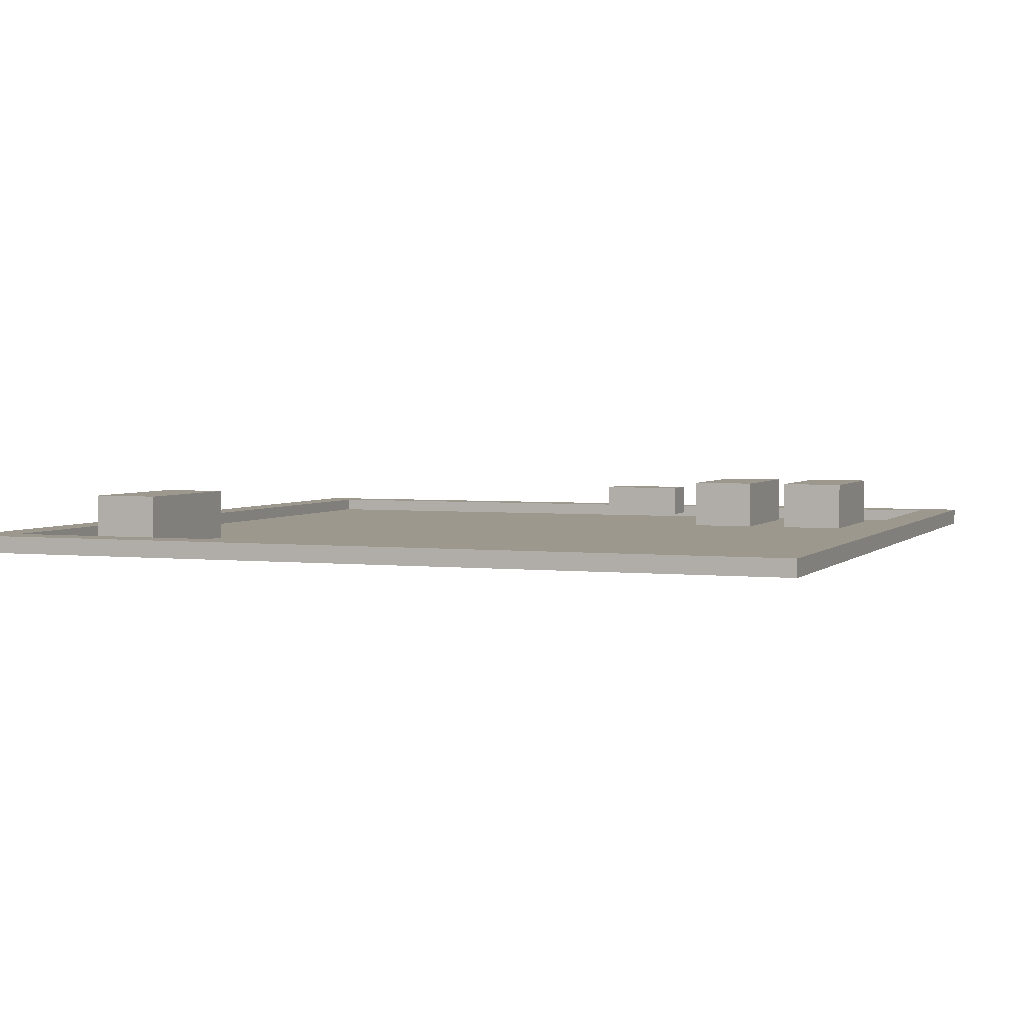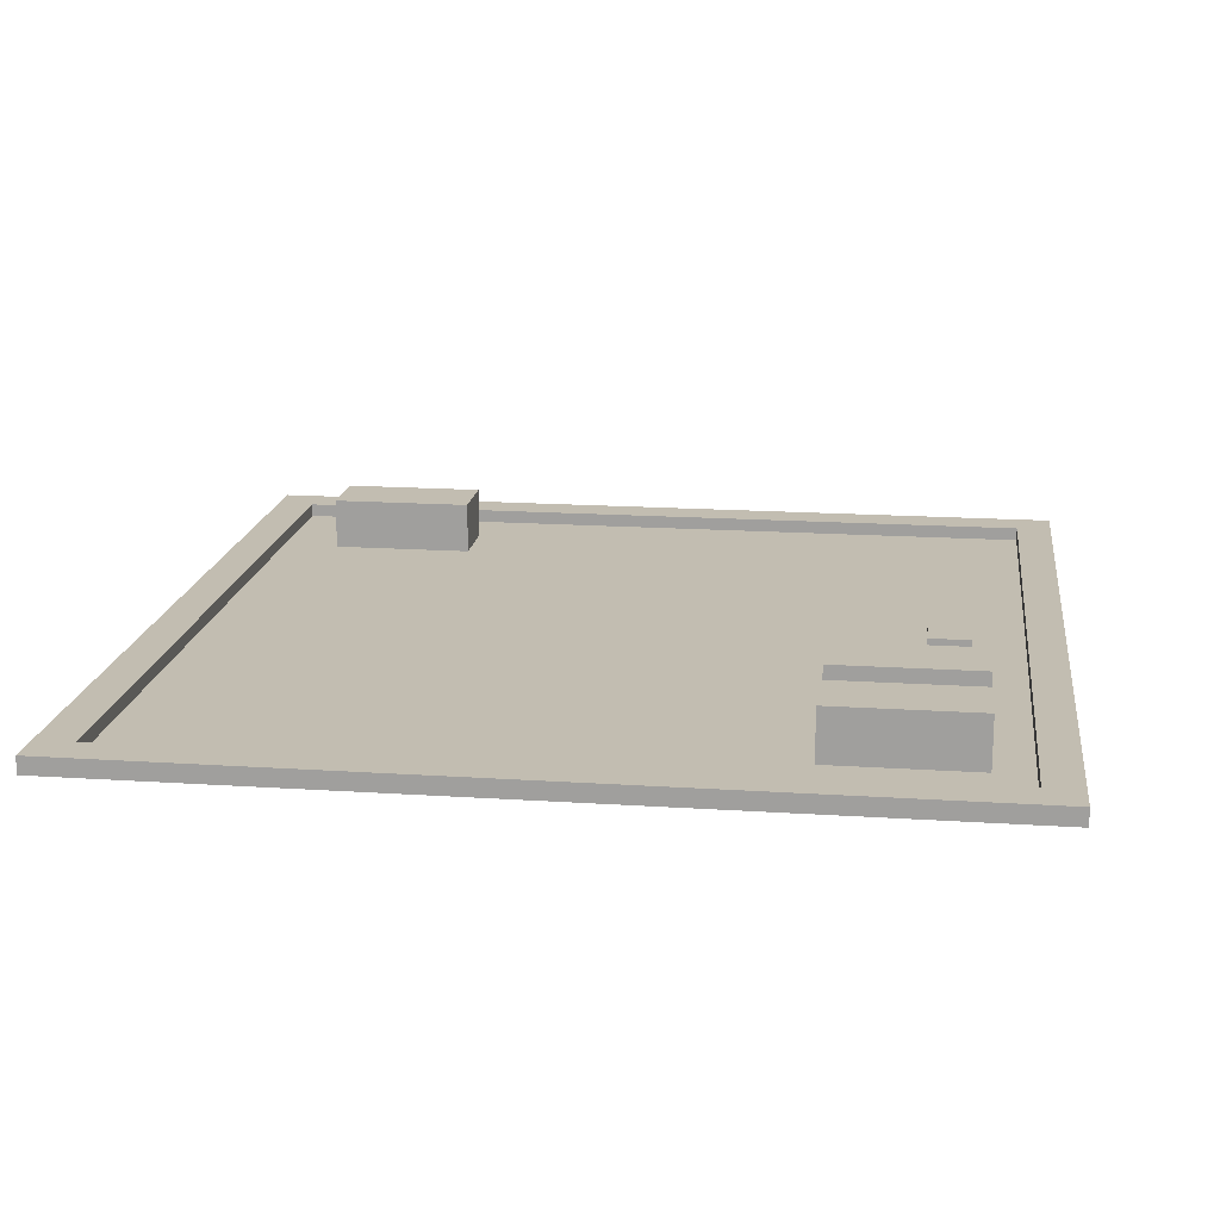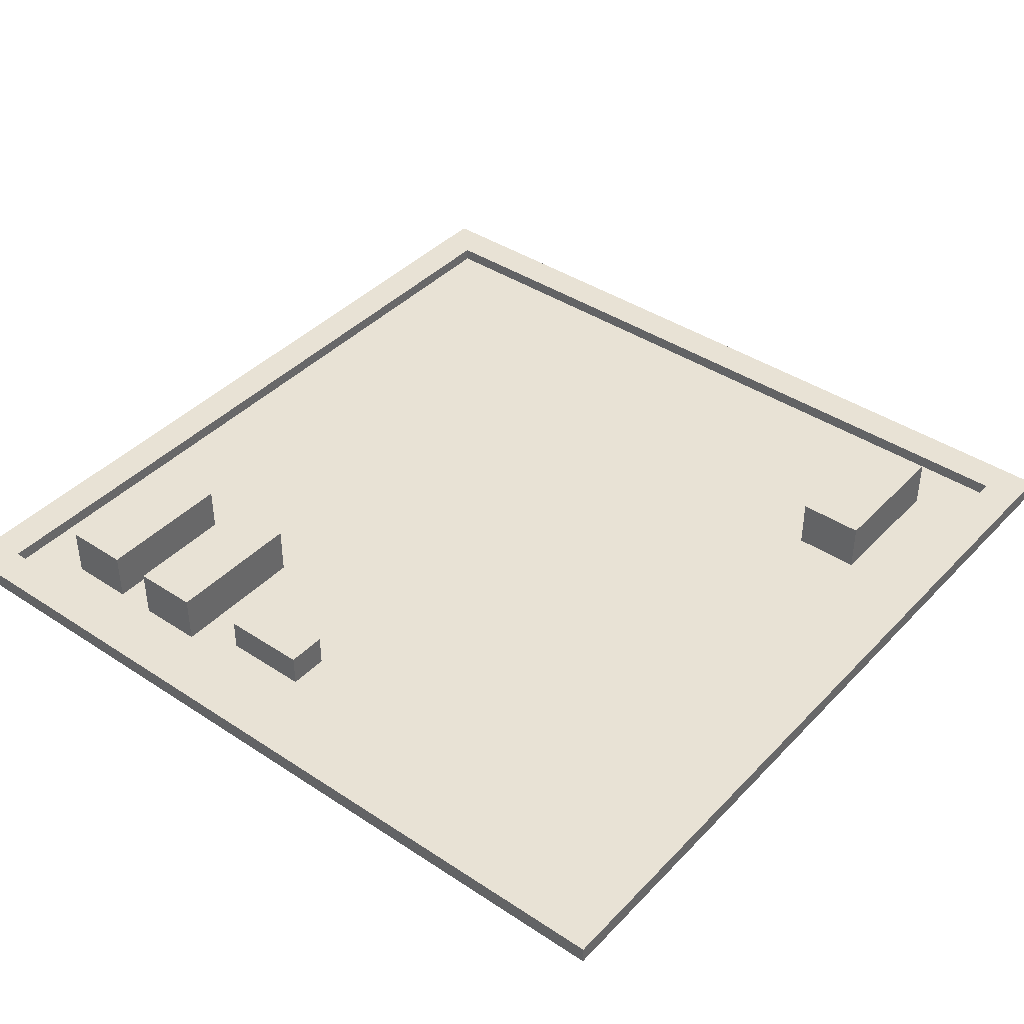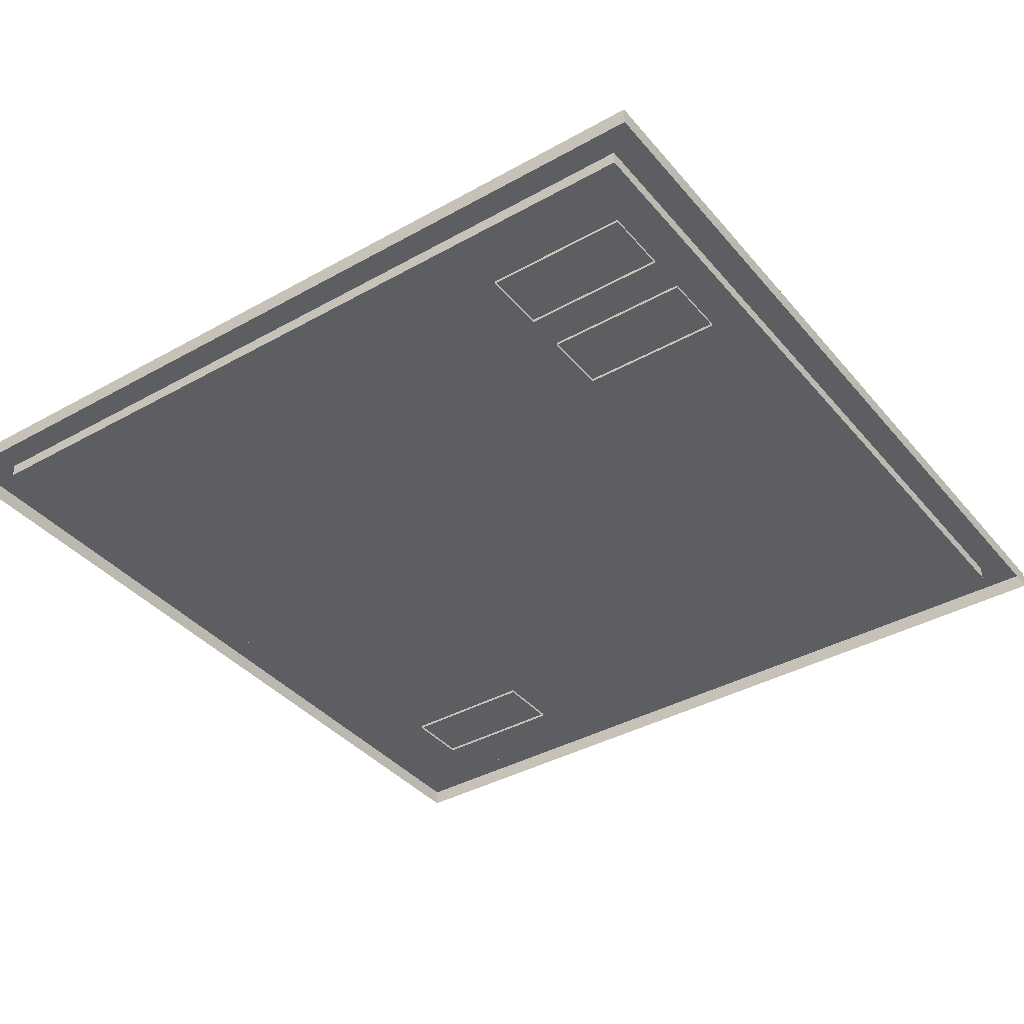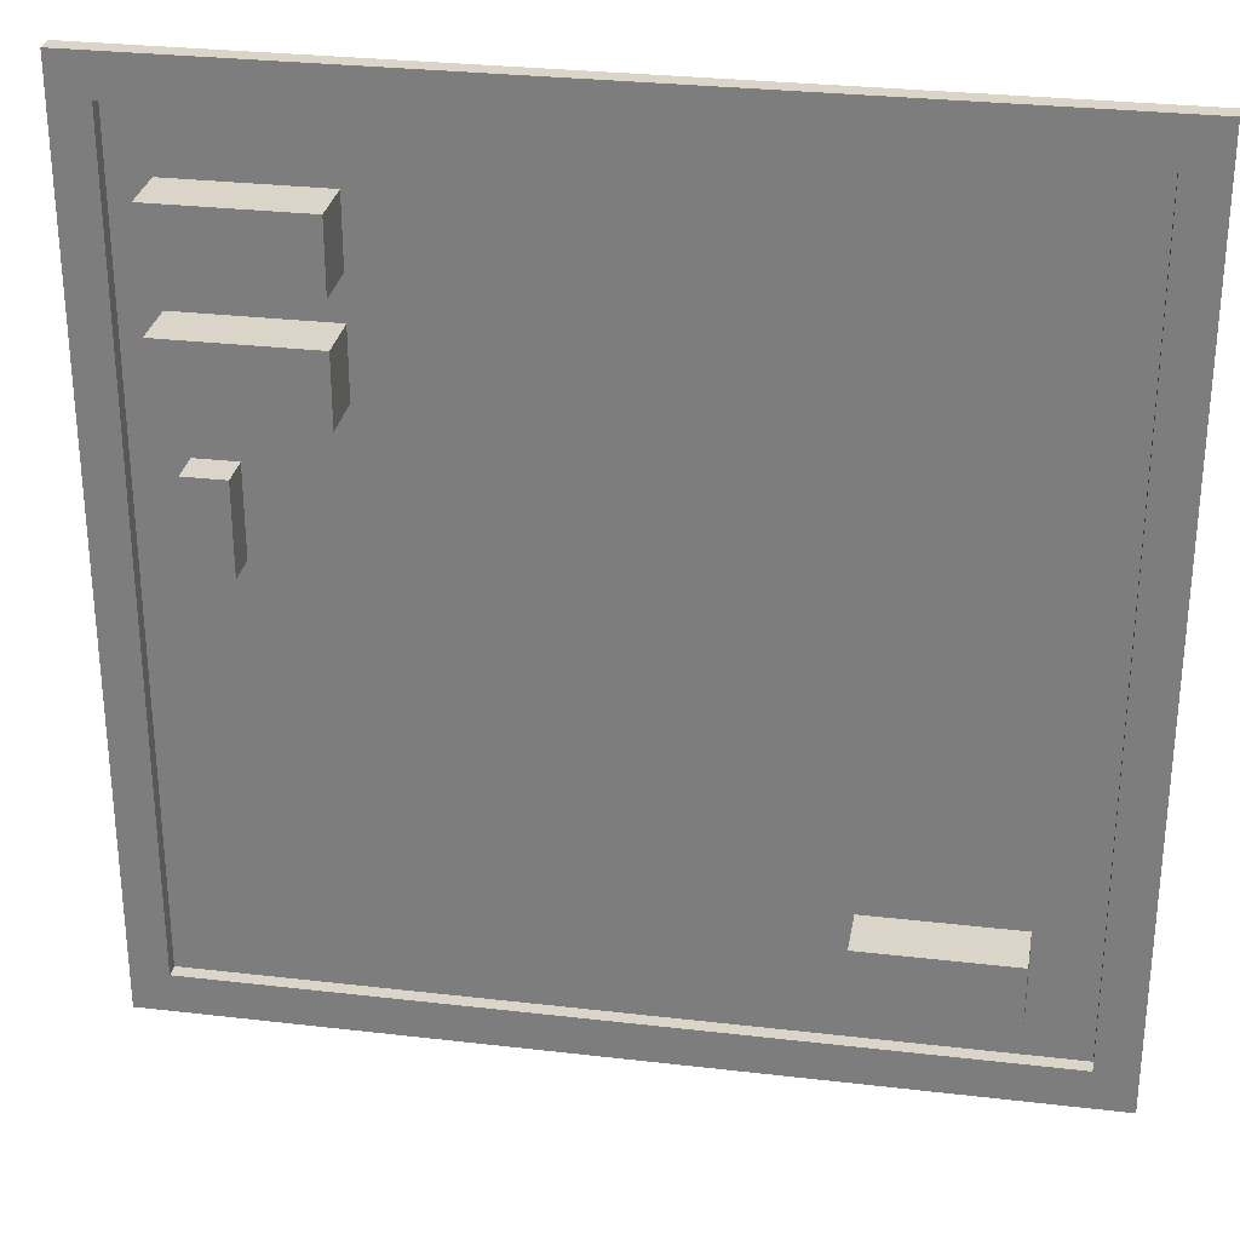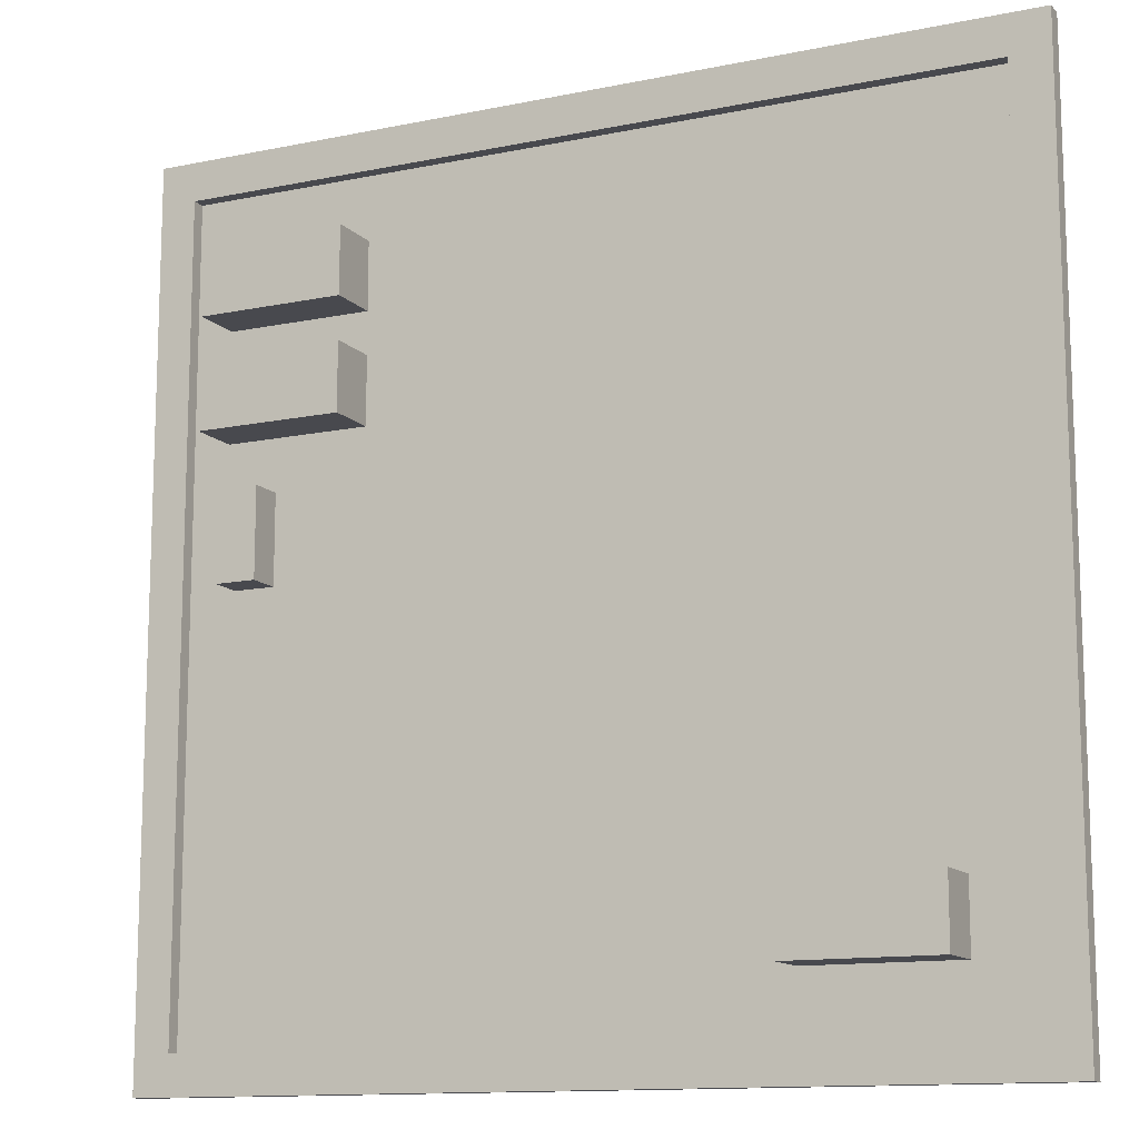
<metadata>
{"format":"obj","ext":"obj","renderer":"f3d","projection":"perspective","resolution":1024,"background":"white","views":[{"elev":3.1,"azim":-69.0,"up":"+Y"},{"elev":17.0,"azim":7.6,"up":"+Y"},{"elev":40.7,"azim":128.9,"up":"+Y"},{"elev":-38.5,"azim":35.3,"up":"+Y"},{"elev":29.3,"azim":-170.2,"up":"+Z"},{"elev":-12.6,"azim":-154.3,"up":"+Z"}]}
</metadata>
<code>
g Building_OfficeSmall_top
v -3.439 0.015 12.1
v -3.439 0.8733 12.1
v -1.157 0.8733 12.1
v -1.157 0.015 12.1
v -3.439 0.8733 12.1
v -3.439 0.8733 11.05
v -1.157 0.8733 11.05
v -1.157 0.8733 12.1
v -3.439 0.8733 11.05
v -3.439 0.015 11.05
v -1.157 0.015 11.05
v -1.157 0.8733 11.05
v -1.157 0.015 12.1
v -1.157 0.8733 12.1
v -1.157 0.8733 11.05
v -1.157 0.015 11.05
v -3.439 0.015 11.05
v -3.439 0.8733 11.05
v -3.439 0.8733 12.1
v -3.439 0.015 12.1
v -3.439 0.015 10.39
v -3.439 0.8733 10.39
v -1.157 0.8733 10.39
v -1.157 0.015 10.39
v -3.439 0.8733 10.39
v -3.439 0.8733 9.335
v -1.157 0.8733 9.335
v -1.157 0.8733 10.39
v -3.439 0.8733 9.335
v -3.439 0.015 9.335
v -1.157 0.015 9.335
v -1.157 0.8733 9.335
v -1.157 0.015 10.39
v -1.157 0.8733 10.39
v -1.157 0.8733 9.335
v -1.157 0.015 9.335
v -3.439 0.015 9.335
v -3.439 0.8733 9.335
v -3.439 0.8733 10.39
v -3.439 0.015 10.39
v -2.044 0.185 7.11
v -2.044 0.7033 7.11
v -2.044 0.7033 8.488
v -2.044 0.185 8.488
v -2.044 0.7033 7.11
v -1.407 0.7033 7.11
v -1.407 0.7033 8.488
v -2.044 0.7033 8.488
v -1.407 0.7033 7.11
v -1.407 0.185 7.11
v -1.407 0.185 8.488
v -1.407 0.7033 8.488
v -2.044 0.185 8.488
v -2.044 0.7033 8.488
v -1.407 0.7033 8.488
v -1.407 0.185 8.488
v -1.407 0.185 7.11
v -1.407 0.7033 7.11
v -2.044 0.7033 7.11
v -2.044 0.185 7.11
v -12.12 0.015 2.562
v -12.12 0.8733 2.562
v -9.839 0.8733 2.562
v -9.839 0.015 2.562
v -12.12 0.8733 2.562
v -12.12 0.8733 1.506
v -9.839 0.8733 1.506
v -9.839 0.8733 2.562
v -12.12 0.8733 1.506
v -12.12 0.015 1.506
v -9.839 0.015 1.506
v -9.839 0.8733 1.506
v -9.839 0.015 2.562
v -9.839 0.8733 2.562
v -9.839 0.8733 1.506
v -9.839 0.015 1.506
v -12.12 0.015 1.506
v -12.12 0.8733 1.506
v -12.12 0.8733 2.562
v -12.12 0.015 2.562
v -13.66 0.2714 13.7
v -13.66 0.2714 12.69
v -13.05 0.2714 13.09
v -12.65 0.2714 13.7
v -0.9756 0.2714 13.7
v -0.5695 0.2714 13.09
v 0 0.2714 13.7
v 0 0.2714 12.69
v -0.5695 0.2714 0.6045
v 0 0.2714 1.011
v -0.9756 0.2714 0
v 0 0.2714 0
v -12.65 0.2714 0
v -13.05 0.2714 0.6045
v -13.66 0.2714 1.011
v -13.66 0.2714 0
v -0.5695 0.06029 13.09
v -13.05 0.06029 13.09
v -13.05 0.06029 0.6045
v -0.5695 0.06029 0.6045
v -13.05 0.2714 0.6045
v -13.05 0.06029 0.6045
v -13.05 0.06029 13.09
v -13.05 0.2714 13.09
v -0.5695 0.2714 13.09
v -13.05 0.2714 13.09
v -13.05 0.06029 13.09
v -0.5695 0.06029 13.09
v -0.5695 0.2714 13.09
v -0.5695 0.06029 13.09
v -0.5695 0.06029 0.6045
v -0.5695 0.2714 0.6045
v -0.5695 0.06029 0.6045
v -13.05 0.06029 0.6045
v -13.05 0.2714 0.6045
v -0.5695 0.2714 0.6045
v -12.65 0.2714 13.7
v -12.65 0 13.7
v -13.66 0 13.7
v -13.66 0.2714 13.7
v -13.66 0.2714 13.7
v -13.66 0 13.7
v -13.66 0 12.69
v -13.66 0.2714 12.69
v -13.66 0.2714 0
v -13.66 0 0
v -12.65 0 0
v -12.65 0.2714 0
v 0 0.2714 12.69
v 0 0 12.69
v 0 0 13.7
v 0 0.2714 13.7
v 0 0.2714 1.011
v 0 0 1.011
v 0 0.2714 0
v 0 0 0
v -0.9756 0.2714 0
v -0.9756 0 0
v 0 0 0
v 0 0.2714 0
v 0 0.2714 13.7
v 0 0 13.7
v -0.9756 0 13.7
v -0.9756 0.2714 13.7
v -12.65 0.2714 0
v -12.65 0 0
v -0.9756 0 0
v -0.9756 0.2714 0
v -0.9756 0.2714 13.7
v -0.9756 0 13.7
v -12.65 0 13.7
v -12.65 0.2714 13.7
v -13.66 0.2714 1.011
v -13.66 0 1.011
v -13.66 0 0
v -13.66 0.2714 0
v -13.66 0.2714 12.69
v -13.66 0 12.69
v -13.66 0 1.011
v -13.66 0.2714 1.011
f 3 2 1
f 4 3 1
f 7 6 5
f 8 7 5
f 11 10 9
f 12 11 9
f 15 14 13
f 16 15 13
f 19 18 17
f 20 19 17
f 23 22 21
f 24 23 21
f 27 26 25
f 28 27 25
f 31 30 29
f 32 31 29
f 35 34 33
f 36 35 33
f 39 38 37
f 40 39 37
f 43 42 41
f 44 43 41
f 47 46 45
f 48 47 45
f 51 50 49
f 52 51 49
f 55 54 53
f 56 55 53
f 59 58 57
f 60 59 57
f 63 62 61
f 64 63 61
f 67 66 65
f 68 67 65
f 71 70 69
f 72 71 69
f 75 74 73
f 76 75 73
f 79 78 77
f 80 79 77
f 83 82 81
f 84 83 81
f 83 84 85
f 86 83 85
f 85 87 86
f 87 88 86
f 86 88 89
f 88 90 89
f 89 90 91
f 90 92 91
f 91 93 89
f 93 94 89
f 83 94 82
f 94 93 95
f 94 95 82
f 93 96 95
f 99 98 97
f 100 99 97
f 103 102 101
f 104 103 101
f 107 106 105
f 108 107 105
f 111 110 109
f 112 111 109
f 115 114 113
f 116 115 113
f 119 118 117
f 120 119 117
f 123 122 121
f 124 123 121
f 127 126 125
f 128 127 125
f 131 130 129
f 132 131 129
f 129 130 133
f 130 134 133
f 133 134 135
f 134 136 135
f 139 138 137
f 140 139 137
f 143 142 141
f 144 143 141
f 147 146 145
f 148 147 145
f 151 150 149
f 152 151 149
f 155 154 153
f 156 155 153
f 159 158 157
f 160 159 157

</code>
